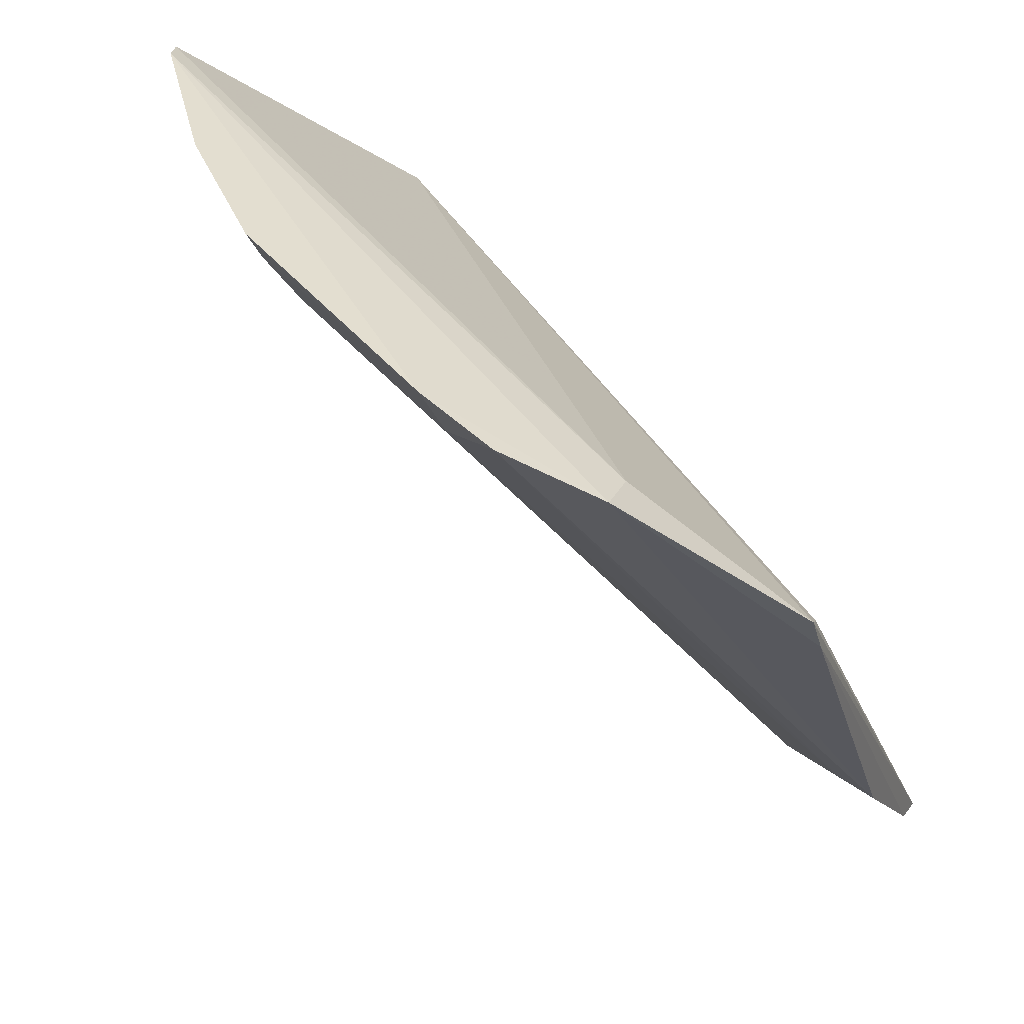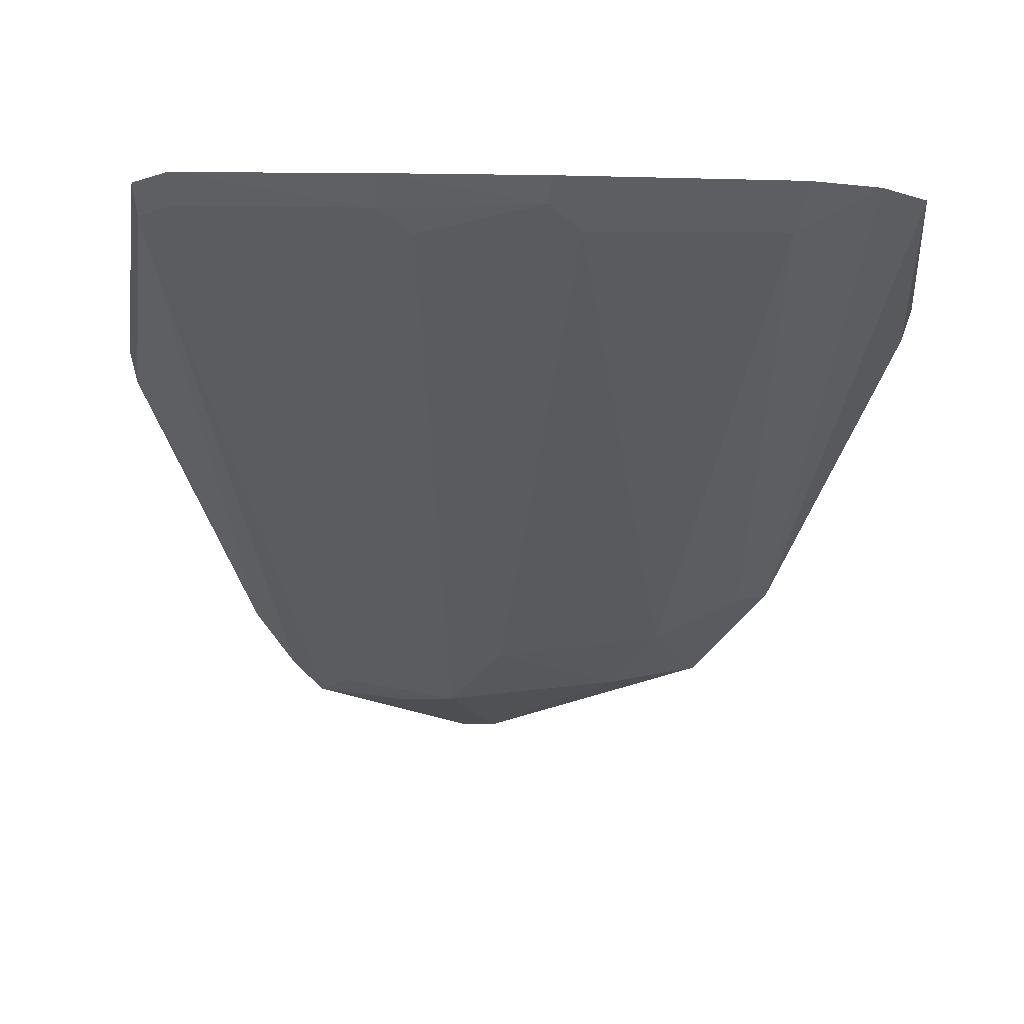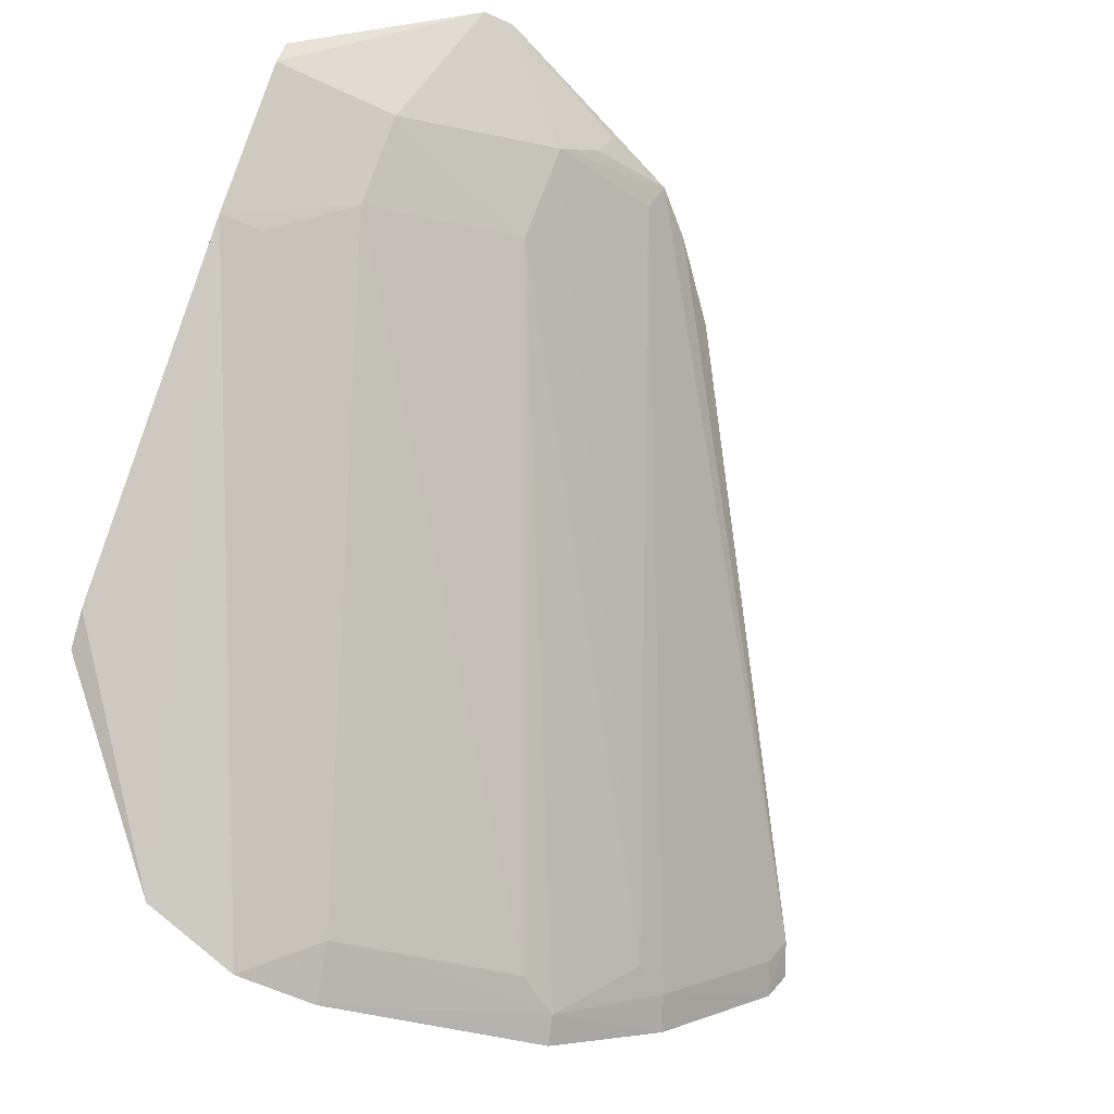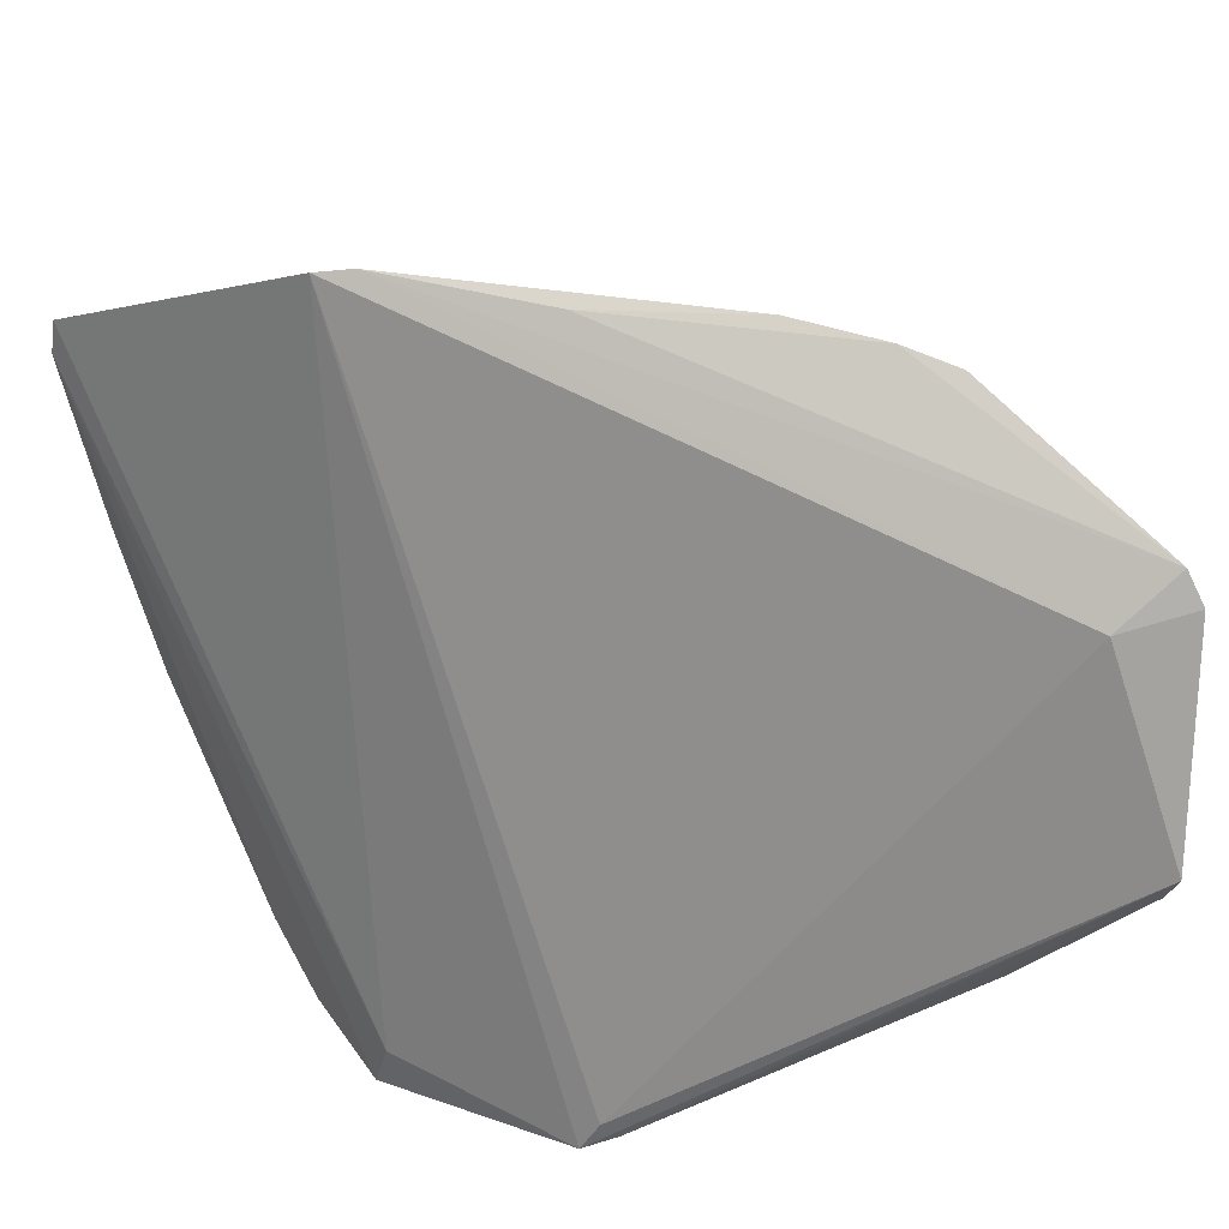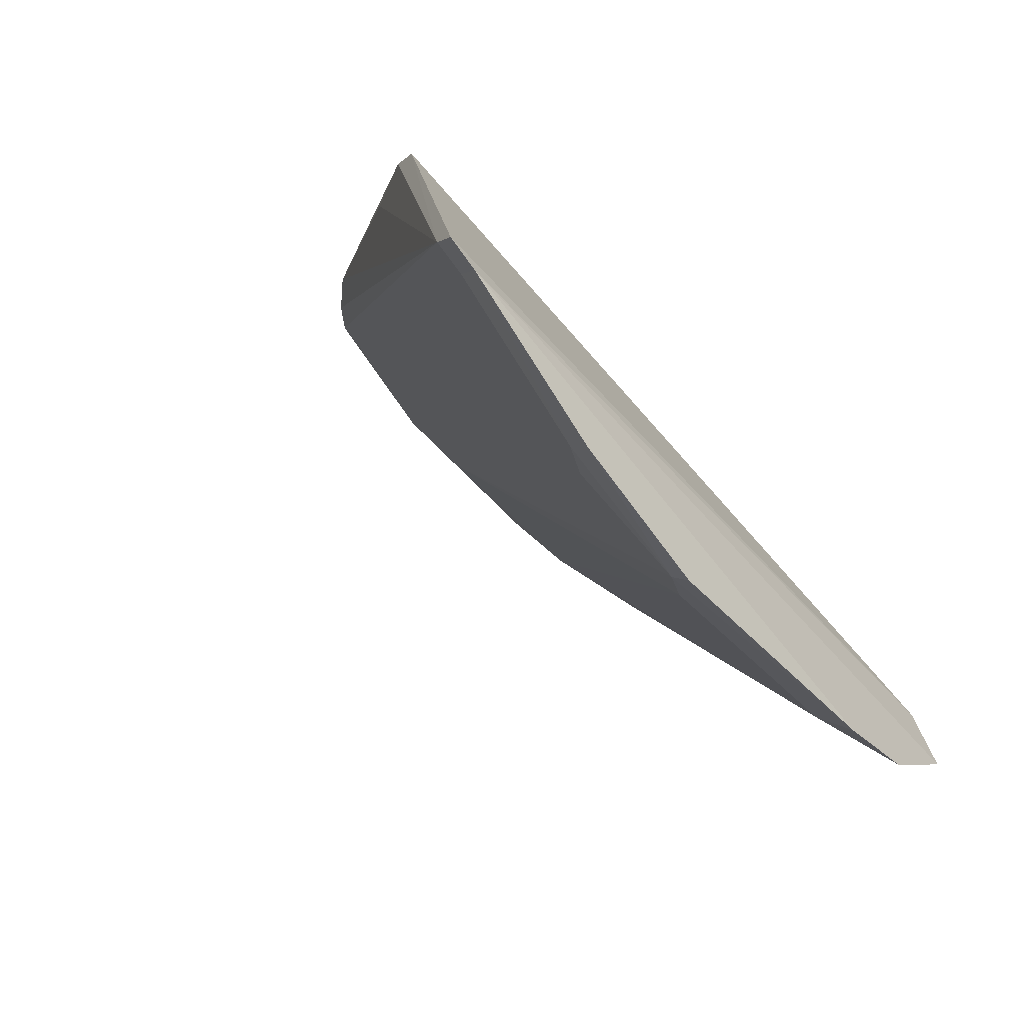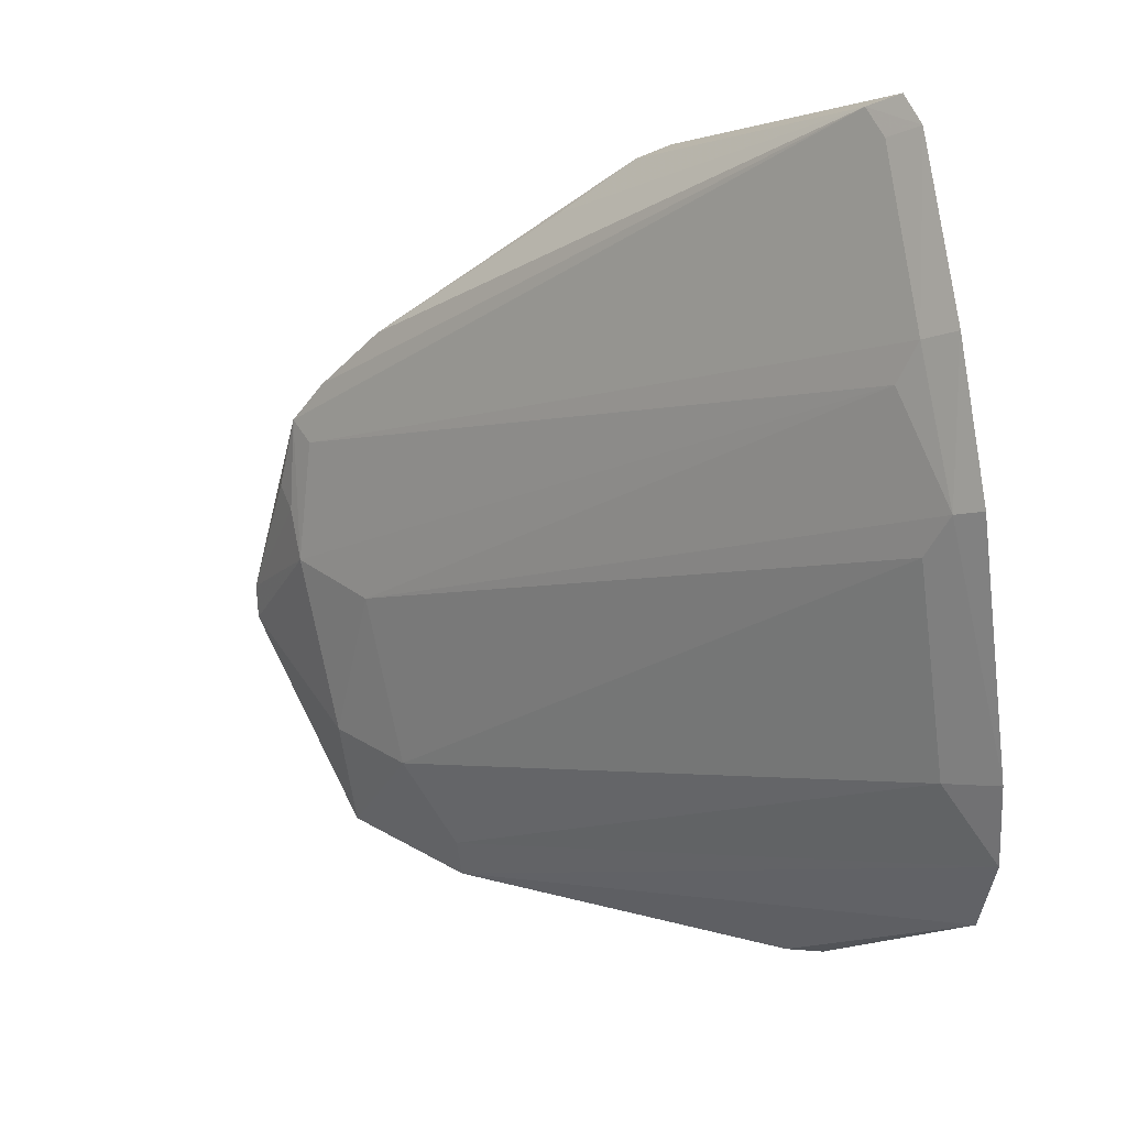
<metadata>
{"format":"obj","ext":"obj","renderer":"f3d","projection":"perspective","resolution":1024,"background":"white","views":[{"elev":39.1,"azim":31.8,"up":"+Z"},{"elev":19.6,"azim":-42.4,"up":"+Z"},{"elev":-64.2,"azim":158.9,"up":"+Y"},{"elev":71.7,"azim":71.4,"up":"+Y"},{"elev":-20.4,"azim":-41.3,"up":"+Y"},{"elev":-50.4,"azim":-77.0,"up":"+Y"}]}
</metadata>
<code>
v -0.05159 -0.1255 0.08951
v -0.01647 -0.1114 0.06709
v -0.09291 -0.0642 0.06695
v -0.03964 -0.05861 0.003858
v -0.01614 -0.09025 0.02515
v -0.03679 -0.06172 0.01153
v -0.09054 -0.1043 0.08915
v -0.03317 -0.119 0.08238
v -0.04237 -0.1273 0.08774
v -0.01758 -0.1084 0.06451
v -0.09149 -0.06328 0.06284
v -0.01686 -0.07474 0.0104
v -0.04788 -0.07507 0.02125
v -0.1059 -0.09189 0.09289
v -0.03175 -0.1248 0.0844
v -0.02961 -0.08408 0.0212
v -0.03609 -0.06027 0.003256
v -0.01613 -0.1099 0.06298
v -0.0727 -0.1146 0.08575
v -0.07806 -0.1159 0.09236
v -0.1078 -0.0886 0.09161
v -0.05049 -0.1227 0.08355
v -0.01651 -0.07828 0.01155
v -0.03013 -0.07674 0.013
v -0.08644 -0.1051 0.08606
v -0.09184 -0.1059 0.09297
v -0.07729 -0.1146 0.08928
v -0.1063 -0.08726 0.08787
v -0.02073 -0.08967 0.02563
v -0.04877 -0.06676 0.01294
v -0.1045 -0.09049 0.08923
v -0.06257 -0.05777 0.01549
v -0.07315 -0.05895 0.02886
v -0.05465 -0.05934 0.0117
v -0.0612 -0.06101 0.01732
v -0.0669 -0.0579 0.02032
v -0.08658 -0.06301 0.05337
v -0.05327 -0.06265 0.01281
v -0.08061 -0.06108 0.04628
f 8 2 3
f 10 6 3
f 10 3 2
f 11 6 4
f 11 3 6
f 12 6 10
f 12 10 2
f 15 9 5
f 15 2 8
f 15 8 14
f 15 14 1
f 15 1 9
f 17 4 6
f 17 6 12
f 18 12 2
f 18 15 5
f 18 2 15
f 19 13 16
f 21 14 8
f 21 8 3
f 22 9 1
f 22 19 16
f 23 5 16
f 23 18 5
f 23 12 18
f 23 17 12
f 24 16 13
f 24 23 16
f 24 17 23
f 26 14 7
f 26 20 1
f 26 1 14
f 27 1 20
f 27 22 1
f 27 19 22
f 27 7 25
f 27 26 7
f 27 20 26
f 27 25 13
f 27 13 19
f 28 21 3
f 28 3 11
f 28 14 21
f 29 22 16
f 29 16 5
f 29 5 9
f 29 9 22
f 30 24 13
f 30 4 17
f 30 17 24
f 30 13 25
f 31 28 7
f 31 7 14
f 31 14 28
f 34 32 4
f 35 32 30
f 35 30 25
f 35 25 7
f 35 7 28
f 35 28 32
f 36 32 28
f 36 28 33
f 36 4 32
f 37 33 28
f 37 28 11
f 37 11 33
f 38 34 4
f 38 4 30
f 38 30 32
f 38 32 34
f 39 36 33
f 39 33 11
f 39 11 4
f 39 4 36

</code>
